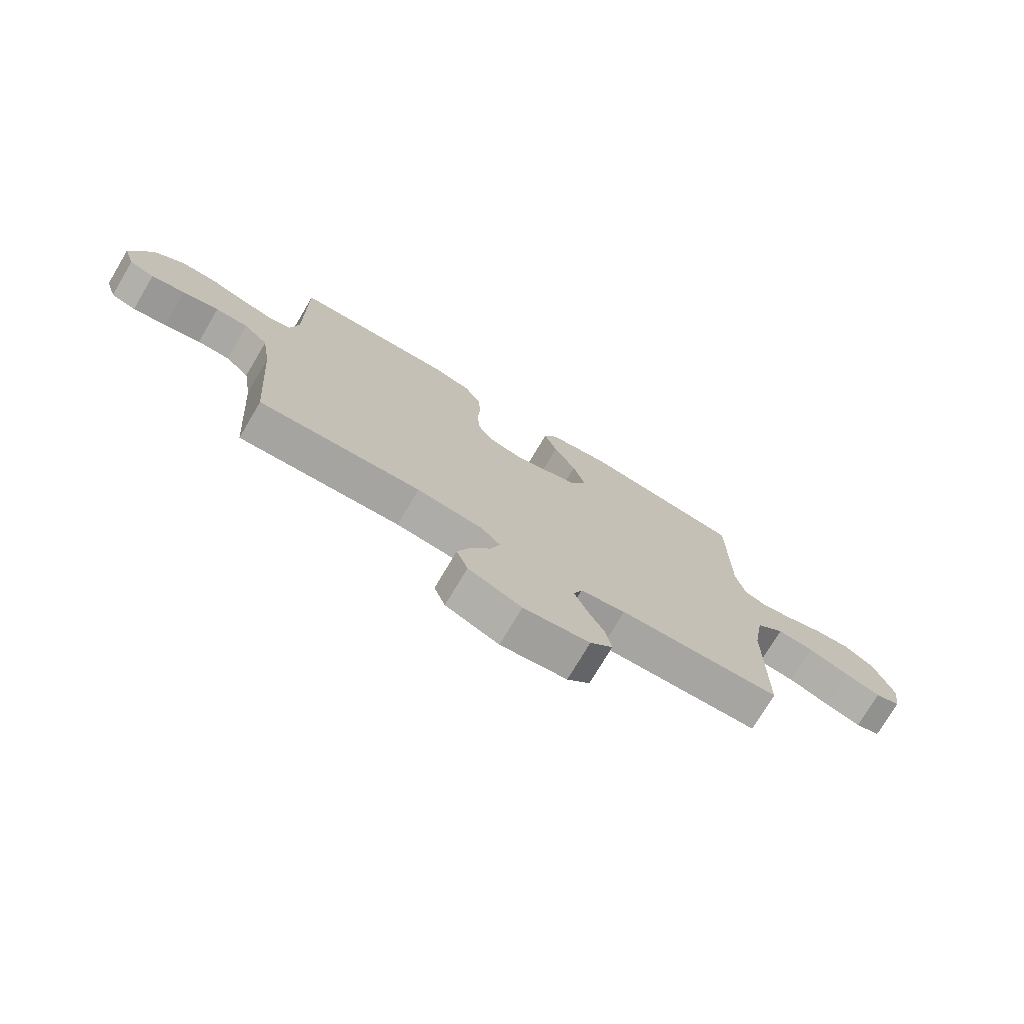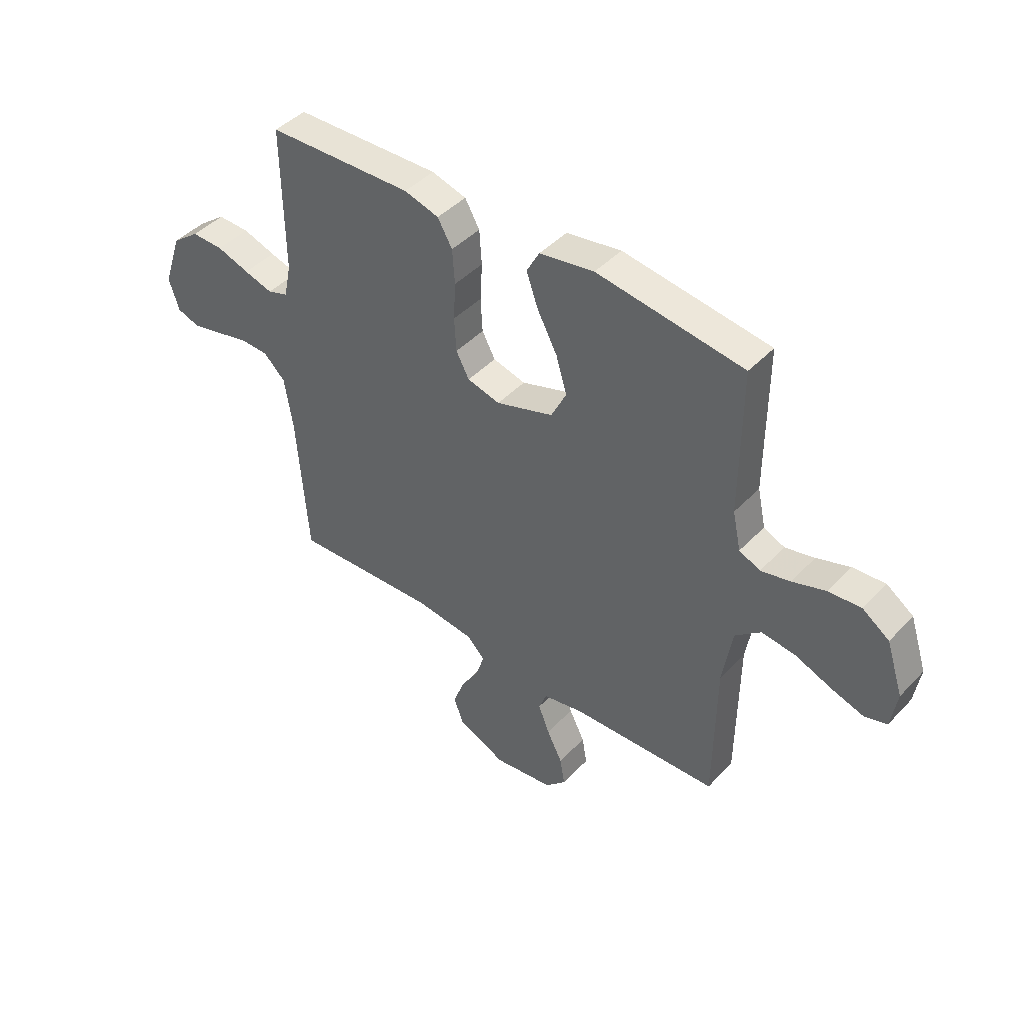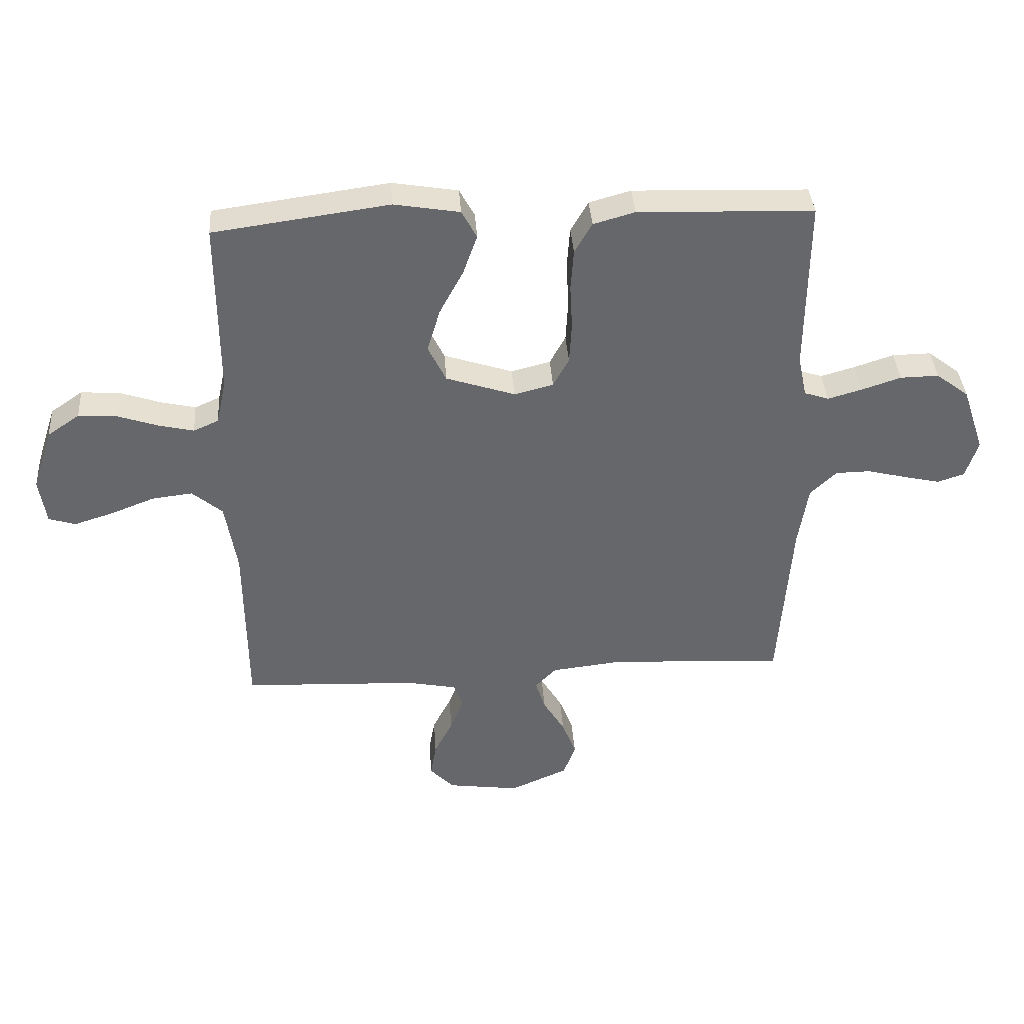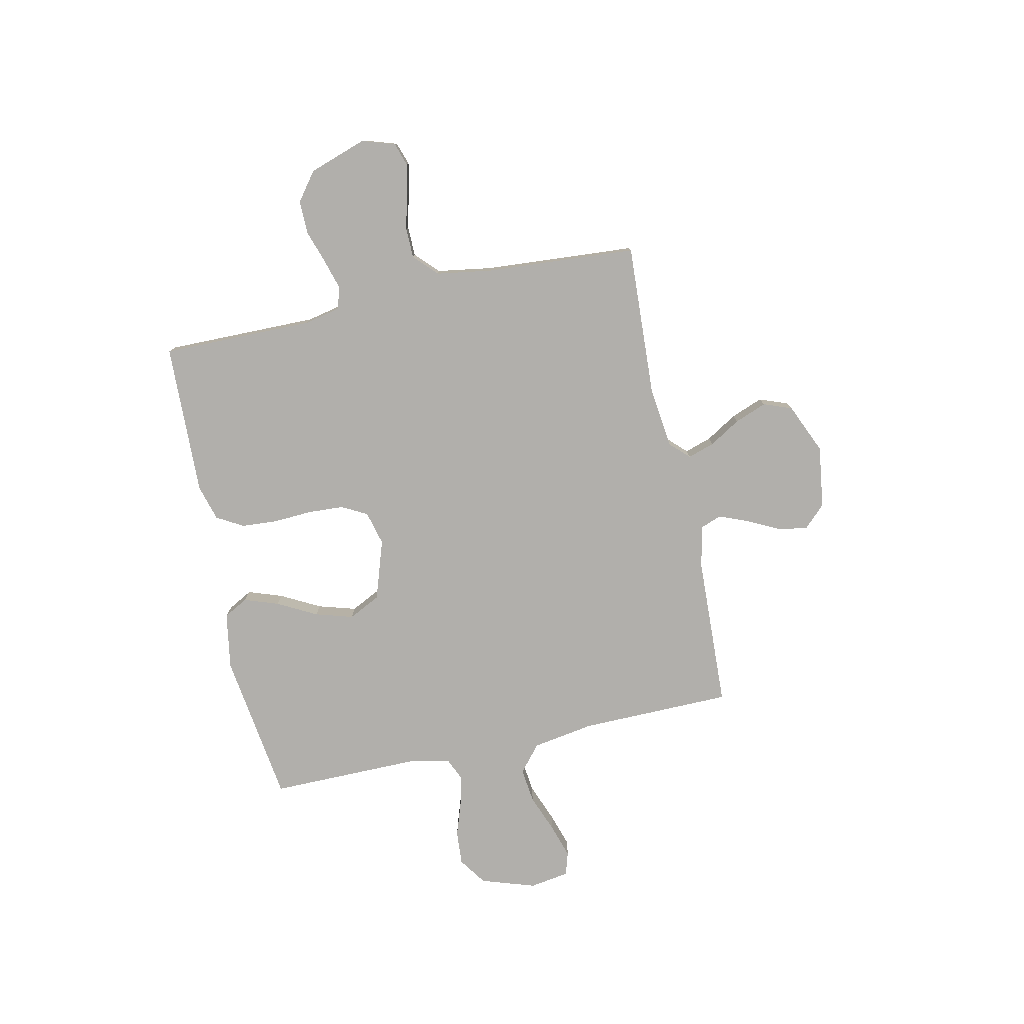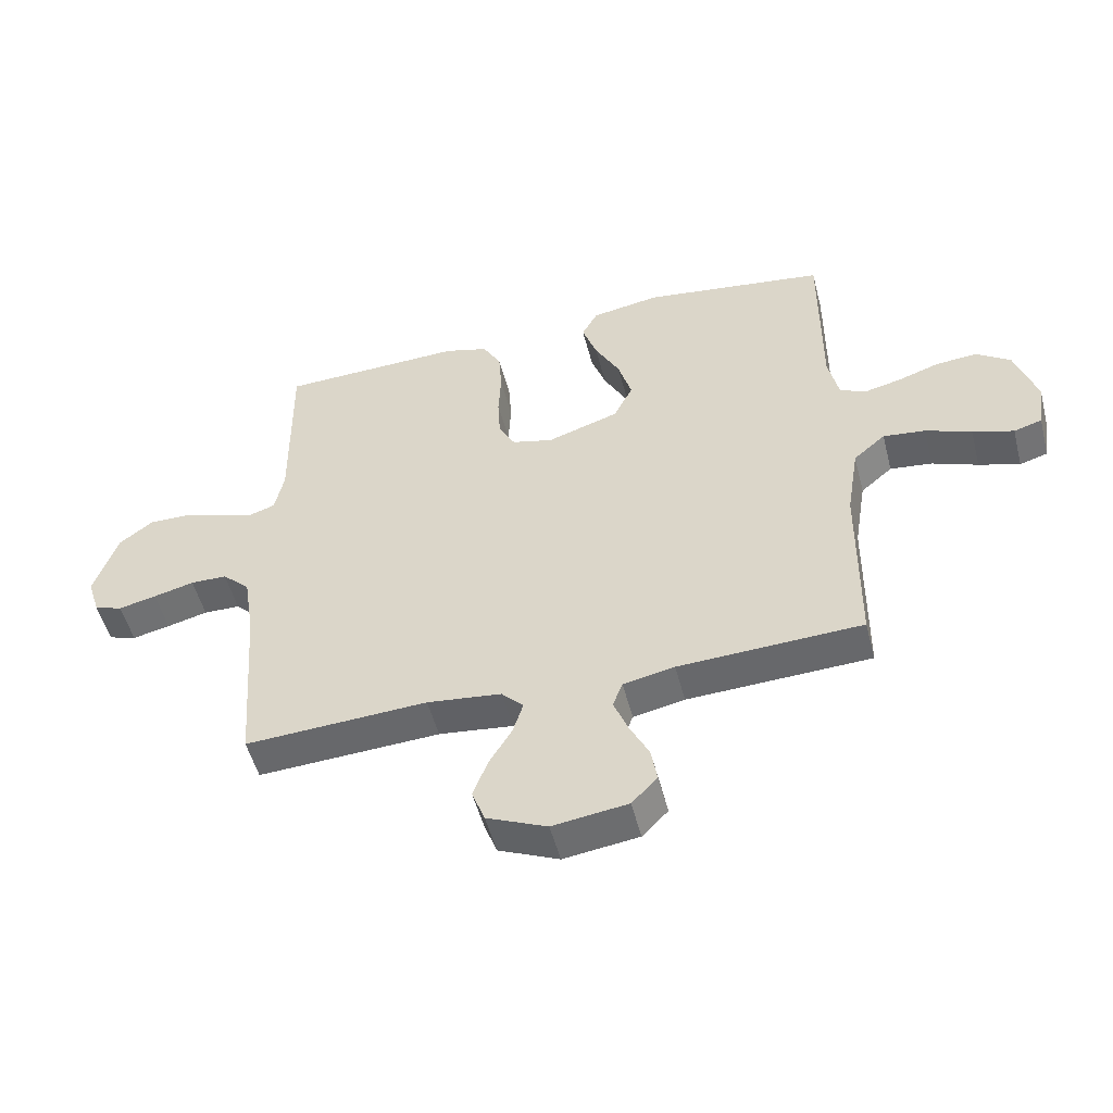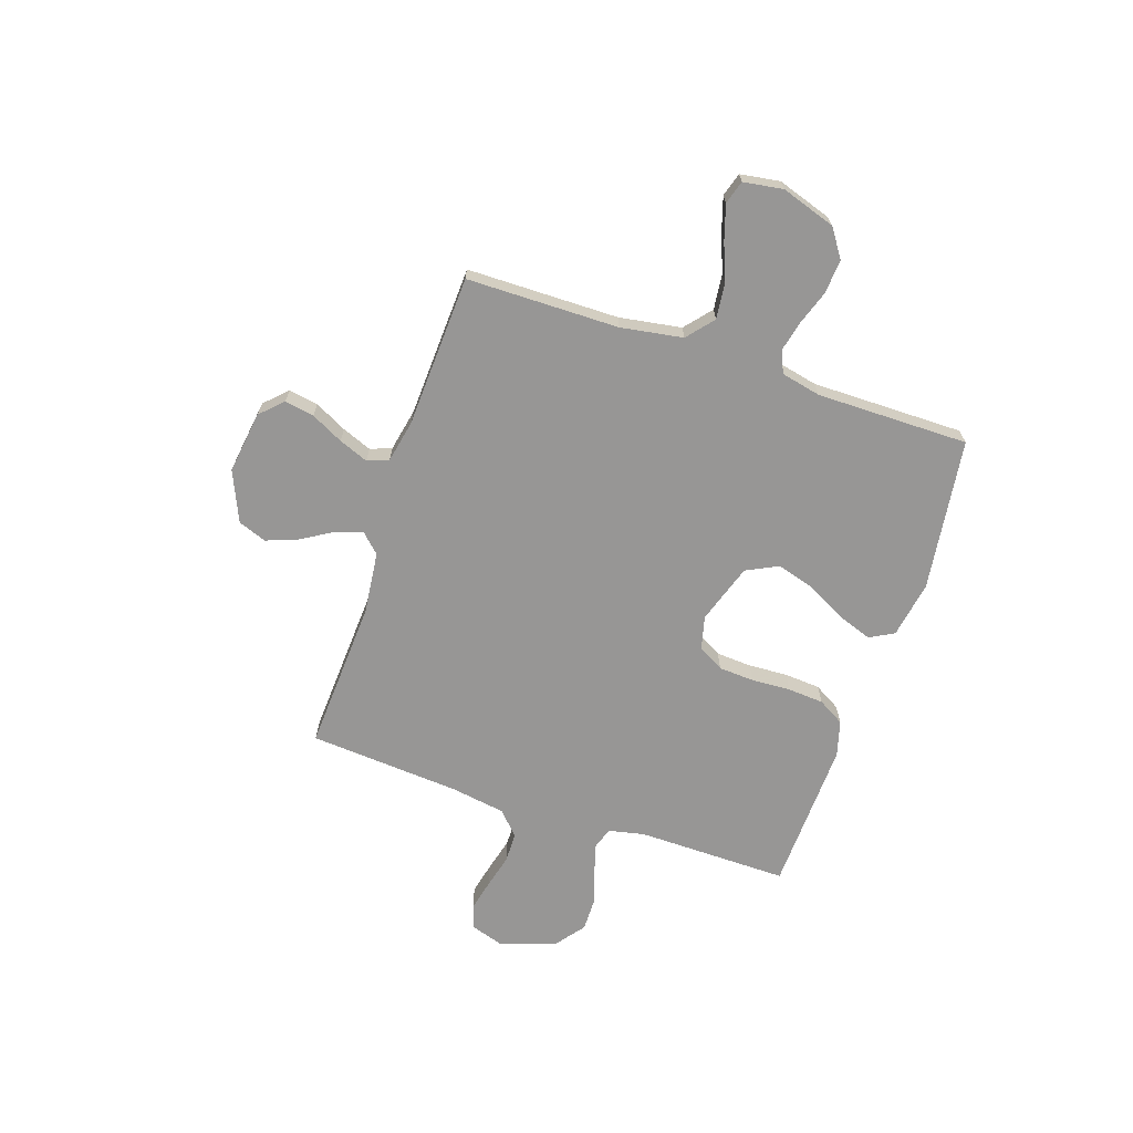
<metadata>
{"format":"obj","ext":"obj","renderer":"f3d","projection":"perspective","resolution":1024,"background":"white","views":[{"elev":-74.8,"azim":149.3,"up":"+Z"},{"elev":44.1,"azim":-140.2,"up":"+Z"},{"elev":38.2,"azim":-4.0,"up":"+Z"},{"elev":-78.3,"azim":102.3,"up":"+Y"},{"elev":-51.5,"azim":-165.6,"up":"+Z"},{"elev":-67.9,"azim":-108.6,"up":"+Y"}]}
</metadata>
<code>
v -0.5 0.07 -0.5
v -0.503 0.07 -0.2
v -0.523 0.07 -0.078
v -0.575 0.07 -0.034
v -0.644 0.07 -0.042
v -0.719 0.07 -0.071
v -0.786 0.07 -0.092
v -0.832 0.07 -0.078
v -0.844 0.07 0
v -0.809 0.07 0.107
v -0.754 0.07 0.145
v -0.687 0.07 0.14
v -0.619 0.07 0.117
v -0.559 0.07 0.103
v -0.516 0.07 0.122
v -0.499 0.07 0.2
v -0.5 0.07 0.5
v -0.2 0.07 0.541
v -0.088 0.07 0.522
v -0.062 0.07 0.474
v -0.086 0.07 0.406
v -0.127 0.07 0.329
v -0.149 0.07 0.255
v -0.118 0.07 0.192
v 0 0.07 0.153
v 0.067 0.07 0.17
v 0.094 0.07 0.22
v 0.098 0.07 0.29
v 0.094 0.07 0.367
v 0.099 0.07 0.438
v 0.129 0.07 0.49
v 0.2 0.07 0.51
v 0.5 0.07 0.5
v 0.497 0.07 0.2
v 0.512 0.07 0.13
v 0.554 0.07 0.116
v 0.613 0.07 0.133
v 0.68 0.07 0.155
v 0.746 0.07 0.156
v 0.802 0.07 0.113
v 0.84 0.07 0
v 0.819 0.07 -0.065
v 0.773 0.07 -0.08
v 0.711 0.07 -0.066
v 0.644 0.07 -0.049
v 0.584 0.07 -0.05
v 0.539 0.07 -0.093
v 0.522 0.07 -0.2
v 0.5 0.07 -0.5
v 0.2 0.07 -0.484
v 0.078 0.07 -0.498
v 0.042 0.07 -0.535
v 0.059 0.07 -0.588
v 0.096 0.07 -0.649
v 0.12 0.07 -0.712
v 0.099 0.07 -0.768
v 0 0.07 -0.811
v -0.123 0.07 -0.794
v -0.165 0.07 -0.751
v -0.155 0.07 -0.693
v -0.123 0.07 -0.63
v -0.1 0.07 -0.572
v -0.116 0.07 -0.53
v -0.2 0.07 -0.513
v -0.5 0 -0.5
v -0.503 0 -0.2
v -0.523 0 -0.078
v -0.575 0 -0.034
v -0.644 0 -0.042
v -0.719 0 -0.071
v -0.786 0 -0.092
v -0.832 0 -0.078
v -0.844 0 0
v -0.809 0 0.107
v -0.754 0 0.145
v -0.687 0 0.14
v -0.619 0 0.117
v -0.559 0 0.103
v -0.516 0 0.122
v -0.499 0 0.2
v -0.5 0 0.5
v -0.2 0 0.541
v -0.088 0 0.522
v -0.062 0 0.474
v -0.086 0 0.406
v -0.127 0 0.329
v -0.149 0 0.255
v -0.118 0 0.192
v 0 0 0.153
v 0.067 0 0.17
v 0.094 0 0.22
v 0.098 0 0.29
v 0.094 0 0.367
v 0.099 0 0.438
v 0.129 0 0.49
v 0.2 0 0.51
v 0.5 0 0.5
v 0.497 0 0.2
v 0.512 0 0.13
v 0.554 0 0.116
v 0.613 0 0.133
v 0.68 0 0.155
v 0.746 0 0.156
v 0.802 0 0.113
v 0.84 0 0
v 0.819 0 -0.065
v 0.773 0 -0.08
v 0.711 0 -0.066
v 0.644 0 -0.049
v 0.584 0 -0.05
v 0.539 0 -0.093
v 0.522 0 -0.2
v 0.5 0 -0.5
v 0.2 0 -0.484
v 0.078 0 -0.498
v 0.042 0 -0.535
v 0.059 0 -0.588
v 0.096 0 -0.649
v 0.12 0 -0.712
v 0.099 0 -0.768
v 0 0 -0.811
v -0.123 0 -0.794
v -0.165 0 -0.751
v -0.155 0 -0.693
v -0.123 0 -0.63
v -0.1 0 -0.572
v -0.116 0 -0.53
v -0.2 0 -0.513
f 58 59 60 61
f 58 61 62
f 57 58 62
f 56 57 62 63
f 53 54 55 56
f 52 53 56 63
f 48 49 50
f 47 48 50 51
f 46 47 51
f 42 43 44 45
f 40 41 42 45
f 40 45 46
f 37 38 39 40
f 36 37 40 46
f 35 36 46 51
f 31 32 33 34
f 28 29 30 31
f 27 28 31 34
f 26 27 34 35
f 19 20 21 22
f 19 22 23
f 16 17 18 19
f 15 16 19 23
f 14 15 23 24
f 10 11 12 13
f 10 13 14
f 9 10 14
f 5 6 7 8
f 5 8 9 14
f 64 1 2
f 64 2 3
f 63 64 3
f 52 63 3
f 51 52 3 4
f 25 26 35 51
f 25 51 4
f 14 24 25
f 4 5 14 25
f 125 124 123 122
f 126 125 122
f 126 122 121
f 127 126 121 120
f 120 119 118 117
f 127 120 117 116
f 114 113 112
f 115 114 112 111
f 115 111 110
f 109 108 107 106
f 109 106 105 104
f 110 109 104
f 104 103 102 101
f 110 104 101 100
f 115 110 100 99
f 98 97 96 95
f 95 94 93 92
f 98 95 92 91
f 99 98 91 90
f 86 85 84 83
f 87 86 83
f 83 82 81 80
f 87 83 80 79
f 88 87 79 78
f 77 76 75 74
f 78 77 74
f 78 74 73
f 72 71 70 69
f 78 73 72 69
f 66 65 128
f 67 66 128
f 67 128 127
f 67 127 116
f 68 67 116 115
f 115 99 90 89
f 68 115 89
f 89 88 78
f 89 78 69 68
f 1 65 66 2
f 2 66 67 3
f 3 67 68 4
f 4 68 69 5
f 5 69 70 6
f 6 70 71 7
f 7 71 72 8
f 8 72 73 9
f 9 73 74 10
f 10 74 75 11
f 11 75 76 12
f 12 76 77 13
f 13 77 78 14
f 14 78 79 15
f 15 79 80 16
f 16 80 81 17
f 17 81 82 18
f 18 82 83 19
f 19 83 84 20
f 20 84 85 21
f 21 85 86 22
f 22 86 87 23
f 23 87 88 24
f 24 88 89 25
f 25 89 90 26
f 26 90 91 27
f 27 91 92 28
f 28 92 93 29
f 29 93 94 30
f 30 94 95 31
f 31 95 96 32
f 32 96 97 33
f 33 97 98 34
f 34 98 99 35
f 35 99 100 36
f 36 100 101 37
f 37 101 102 38
f 38 102 103 39
f 39 103 104 40
f 40 104 105 41
f 41 105 106 42
f 42 106 107 43
f 43 107 108 44
f 44 108 109 45
f 45 109 110 46
f 46 110 111 47
f 47 111 112 48
f 48 112 113 49
f 49 113 114 50
f 50 114 115 51
f 51 115 116 52
f 52 116 117 53
f 53 117 118 54
f 54 118 119 55
f 55 119 120 56
f 56 120 121 57
f 57 121 122 58
f 58 122 123 59
f 59 123 124 60
f 60 124 125 61
f 61 125 126 62
f 62 126 127 63
f 63 127 128 64
f 64 128 65 1

</code>
